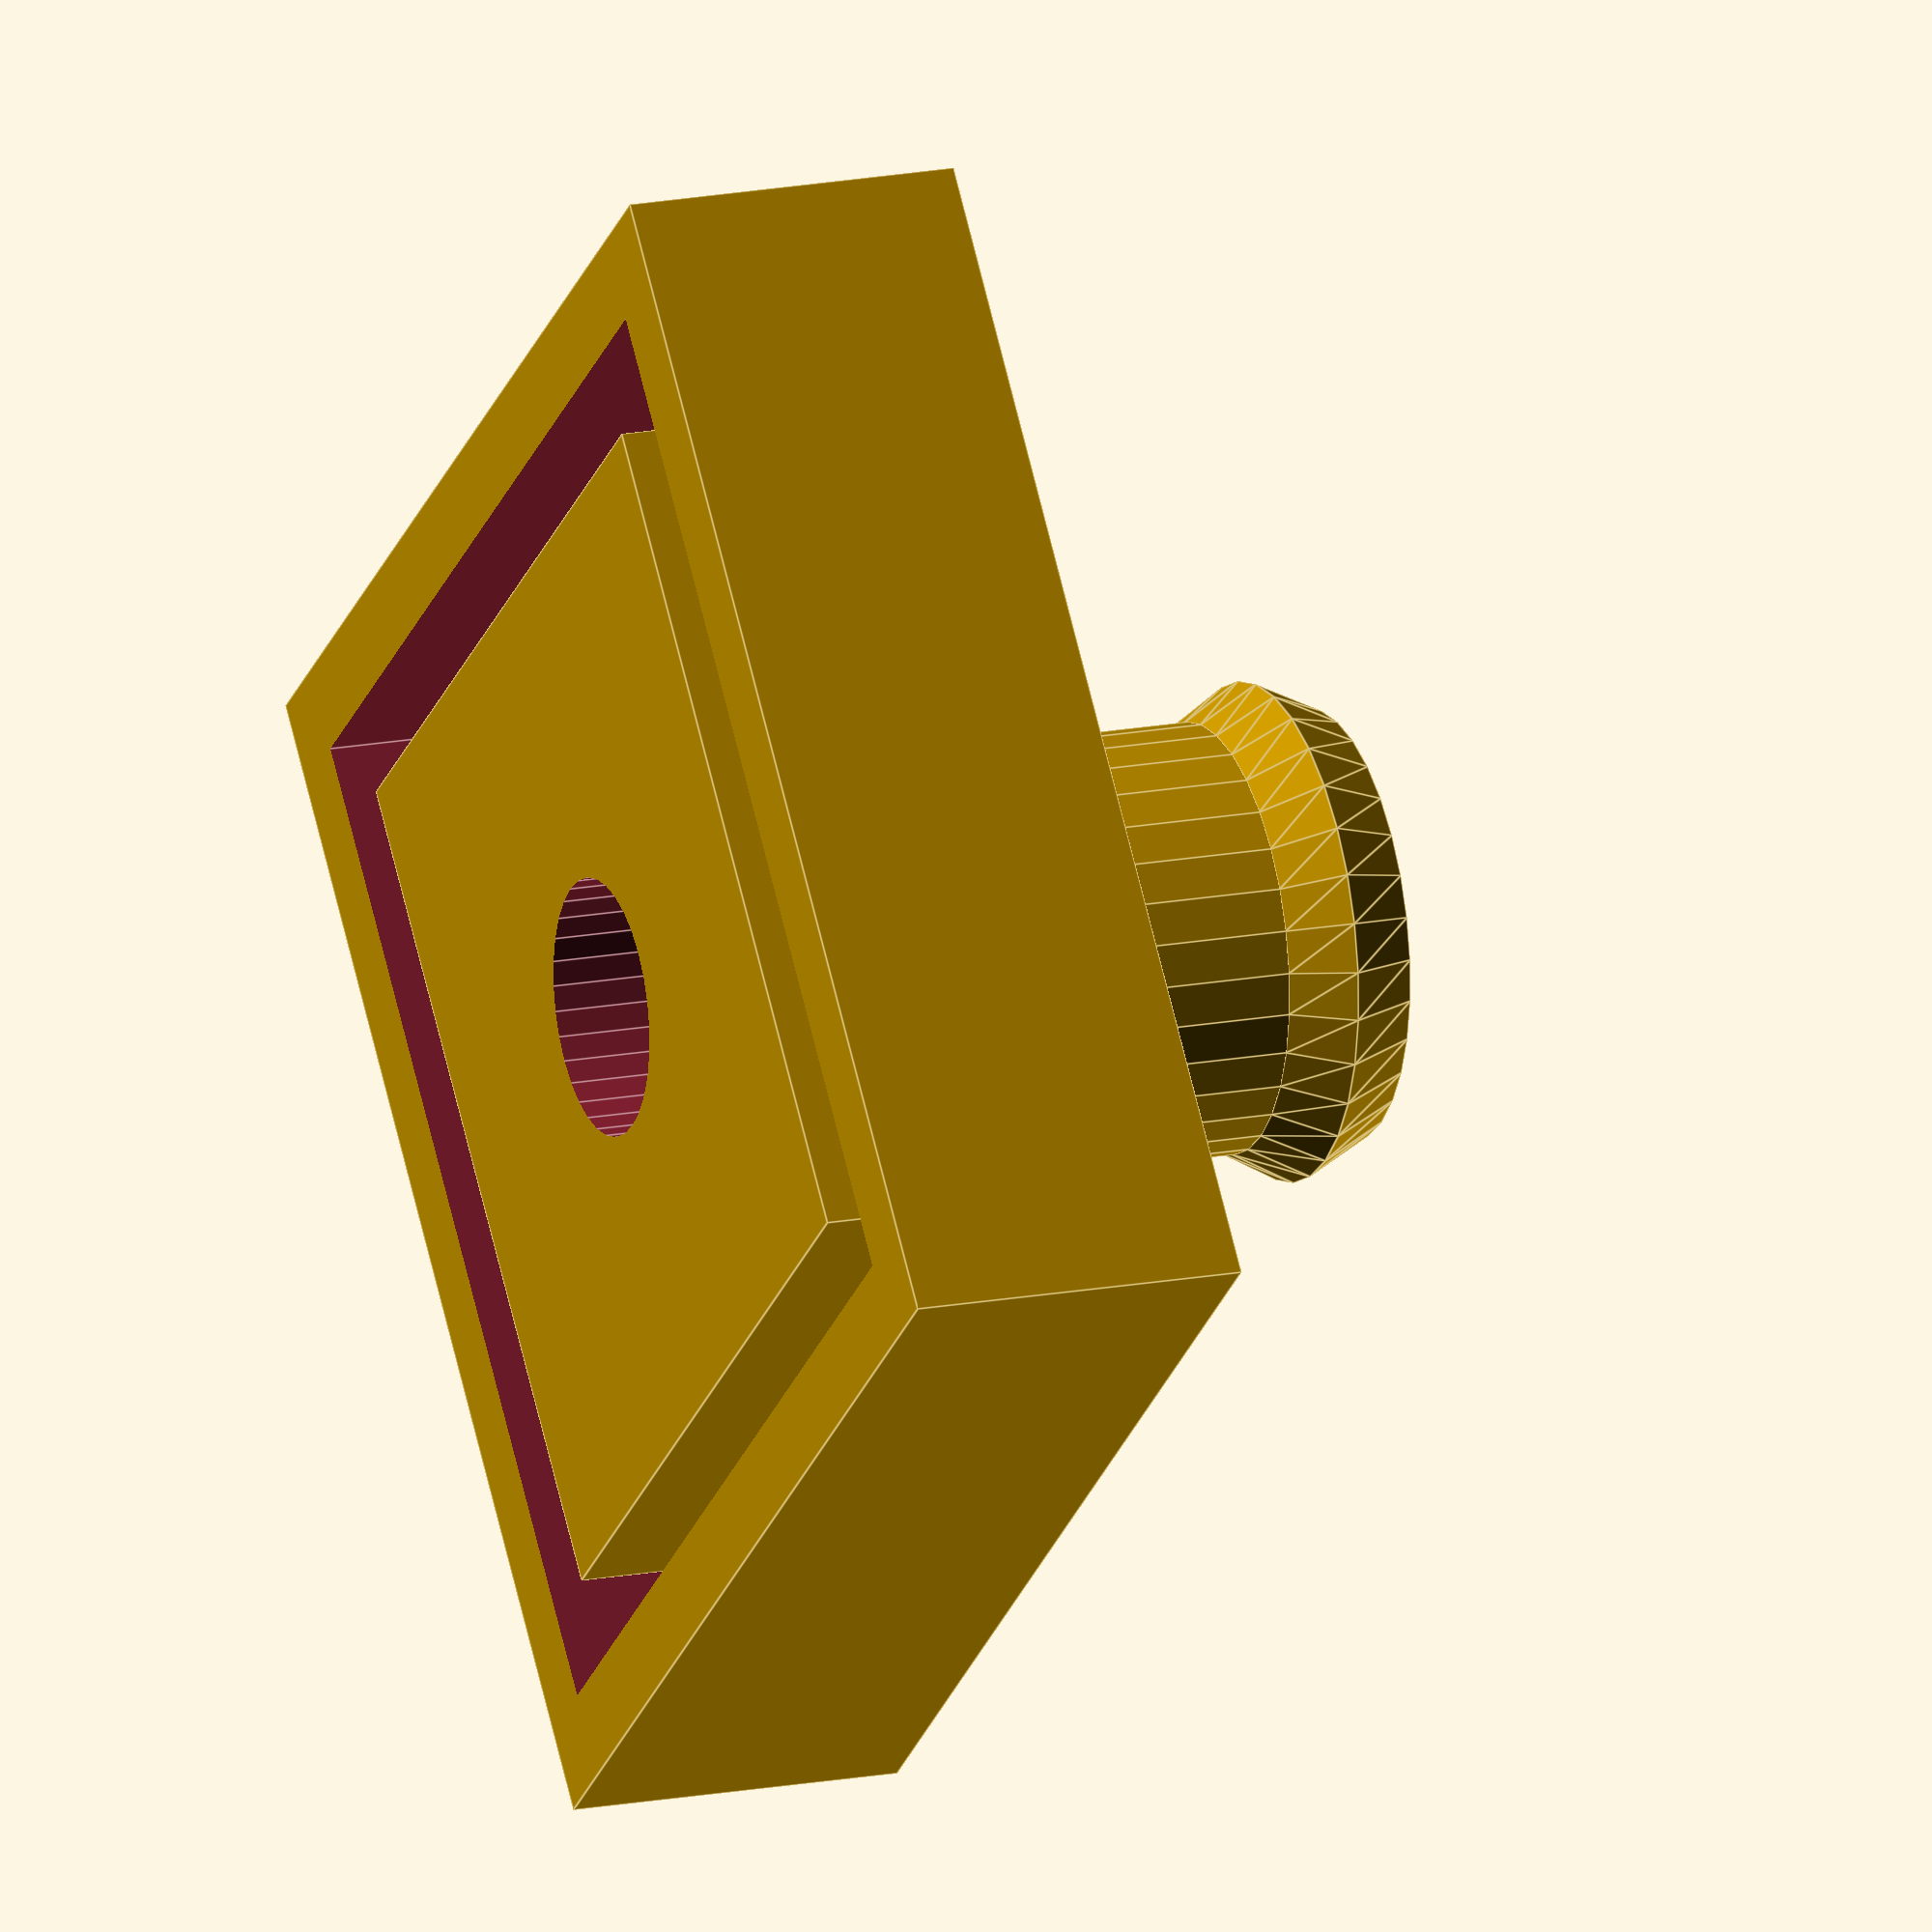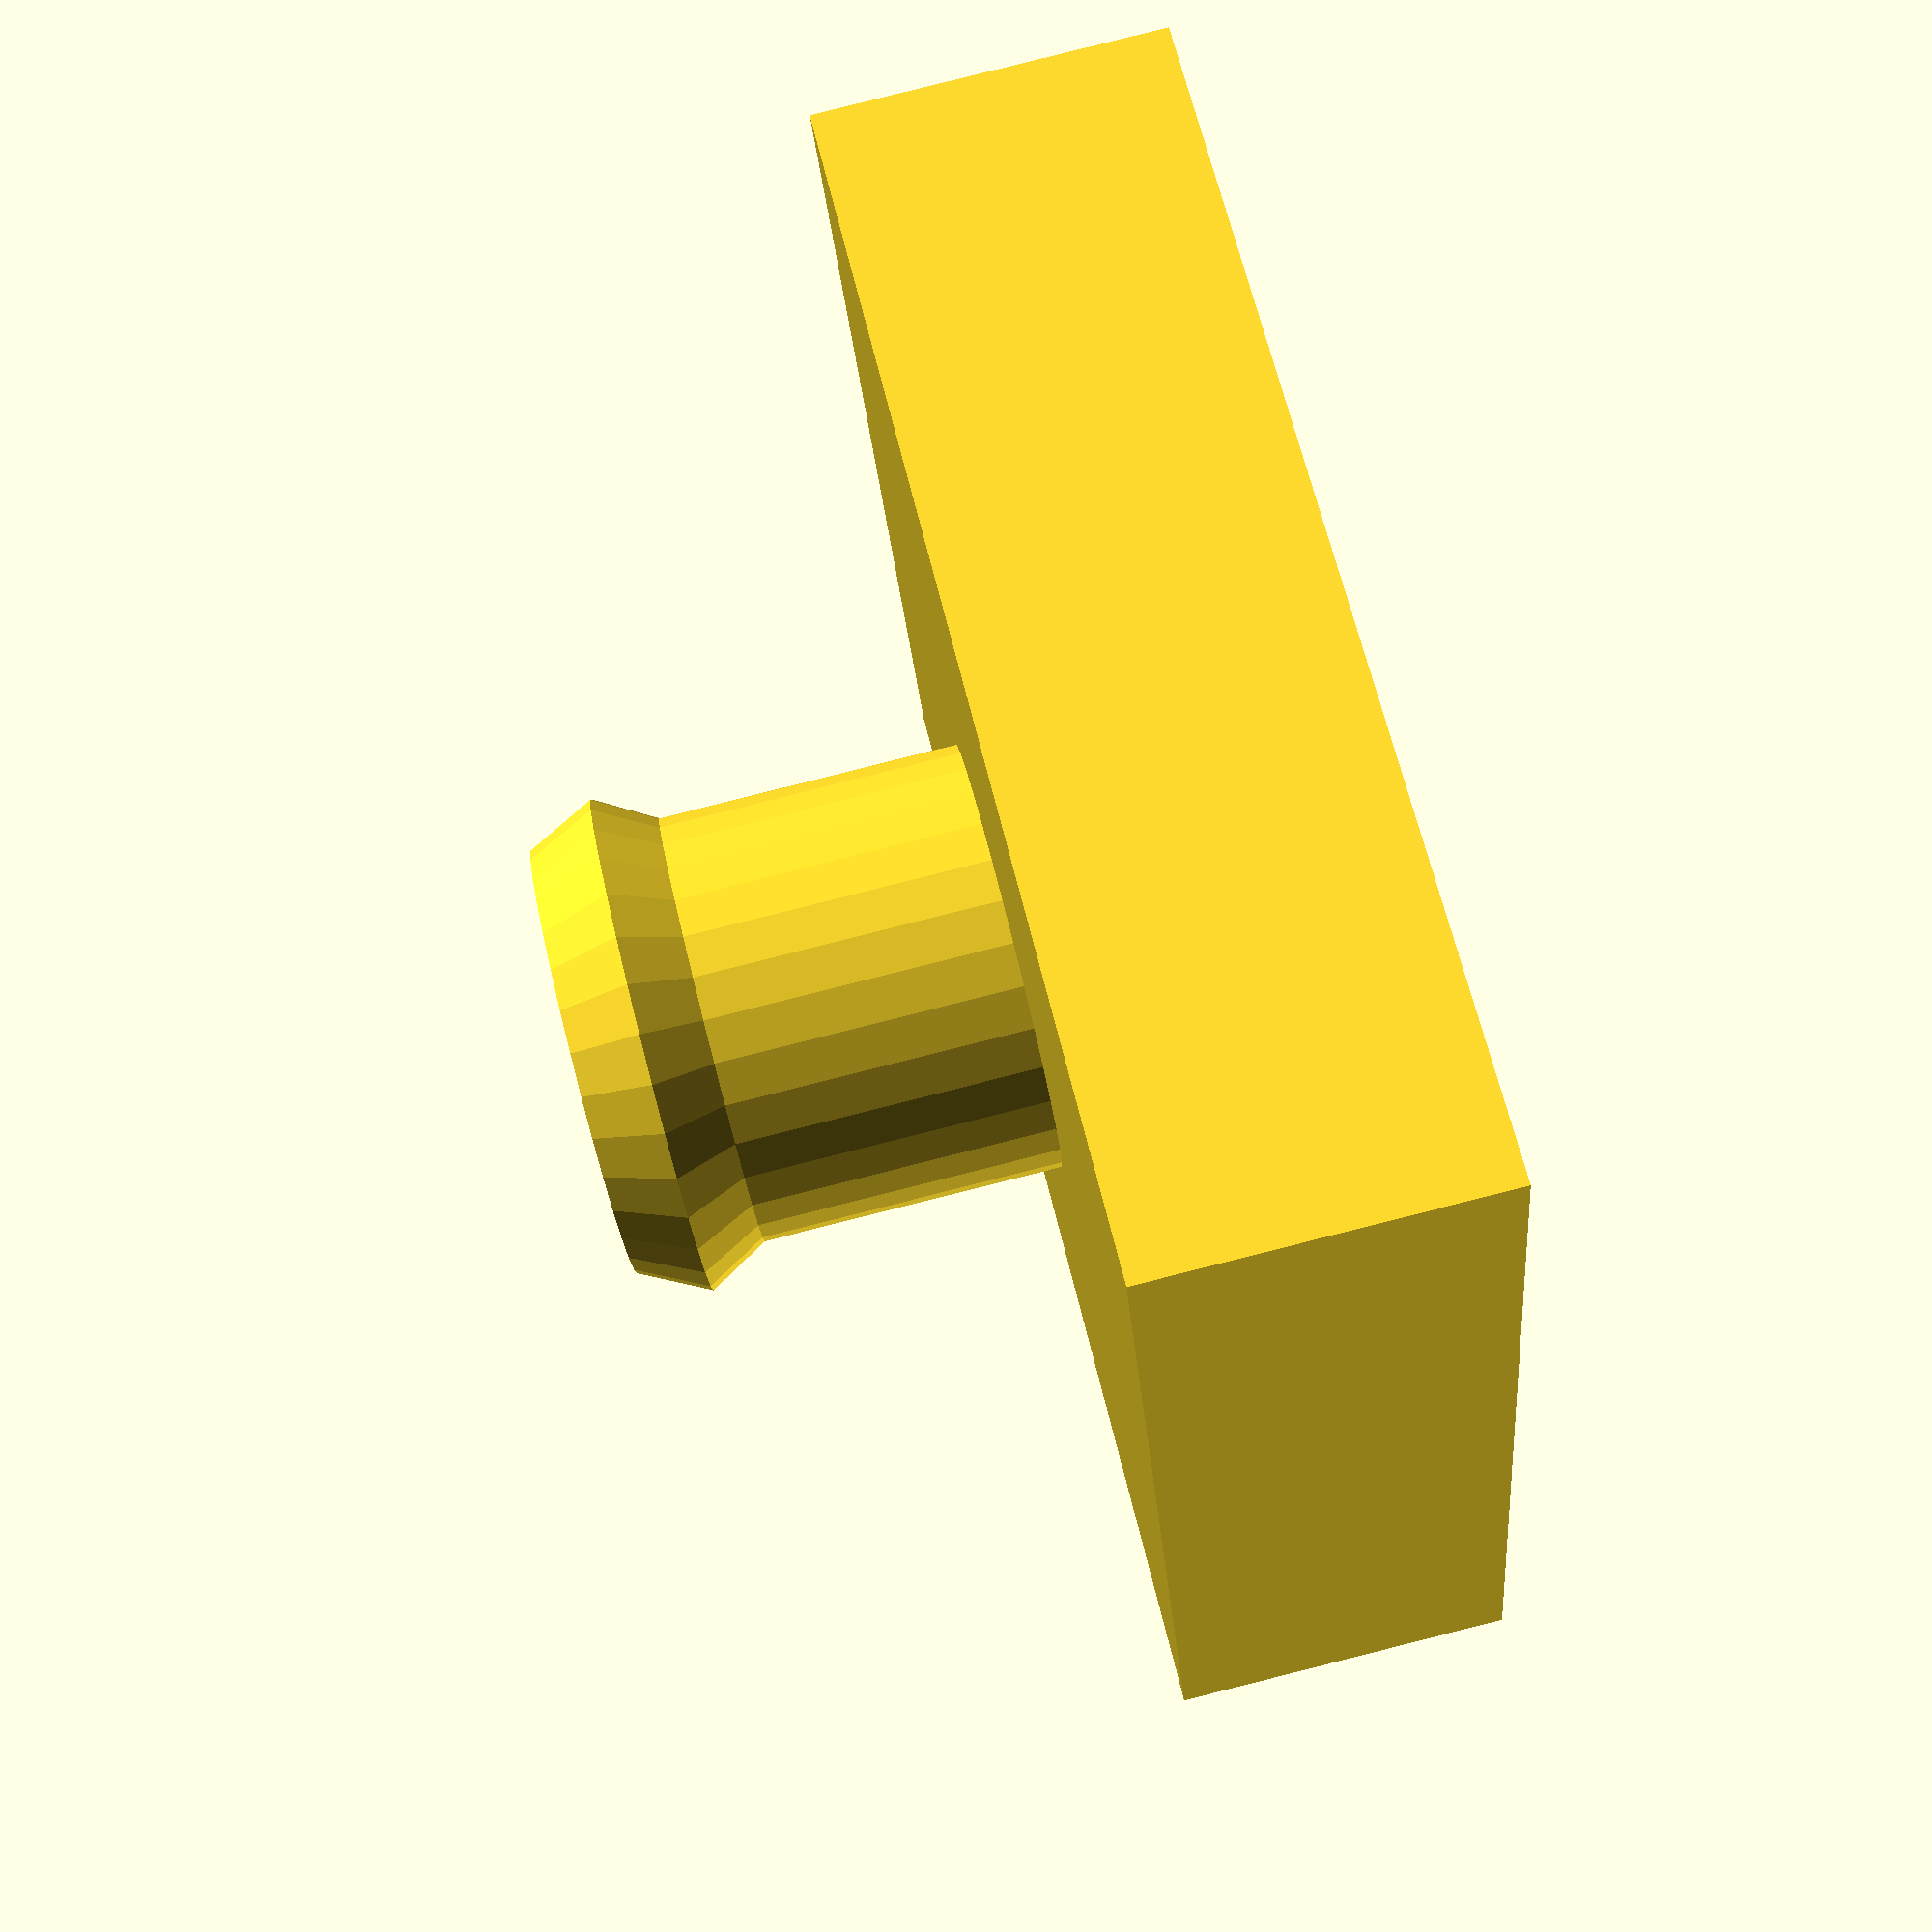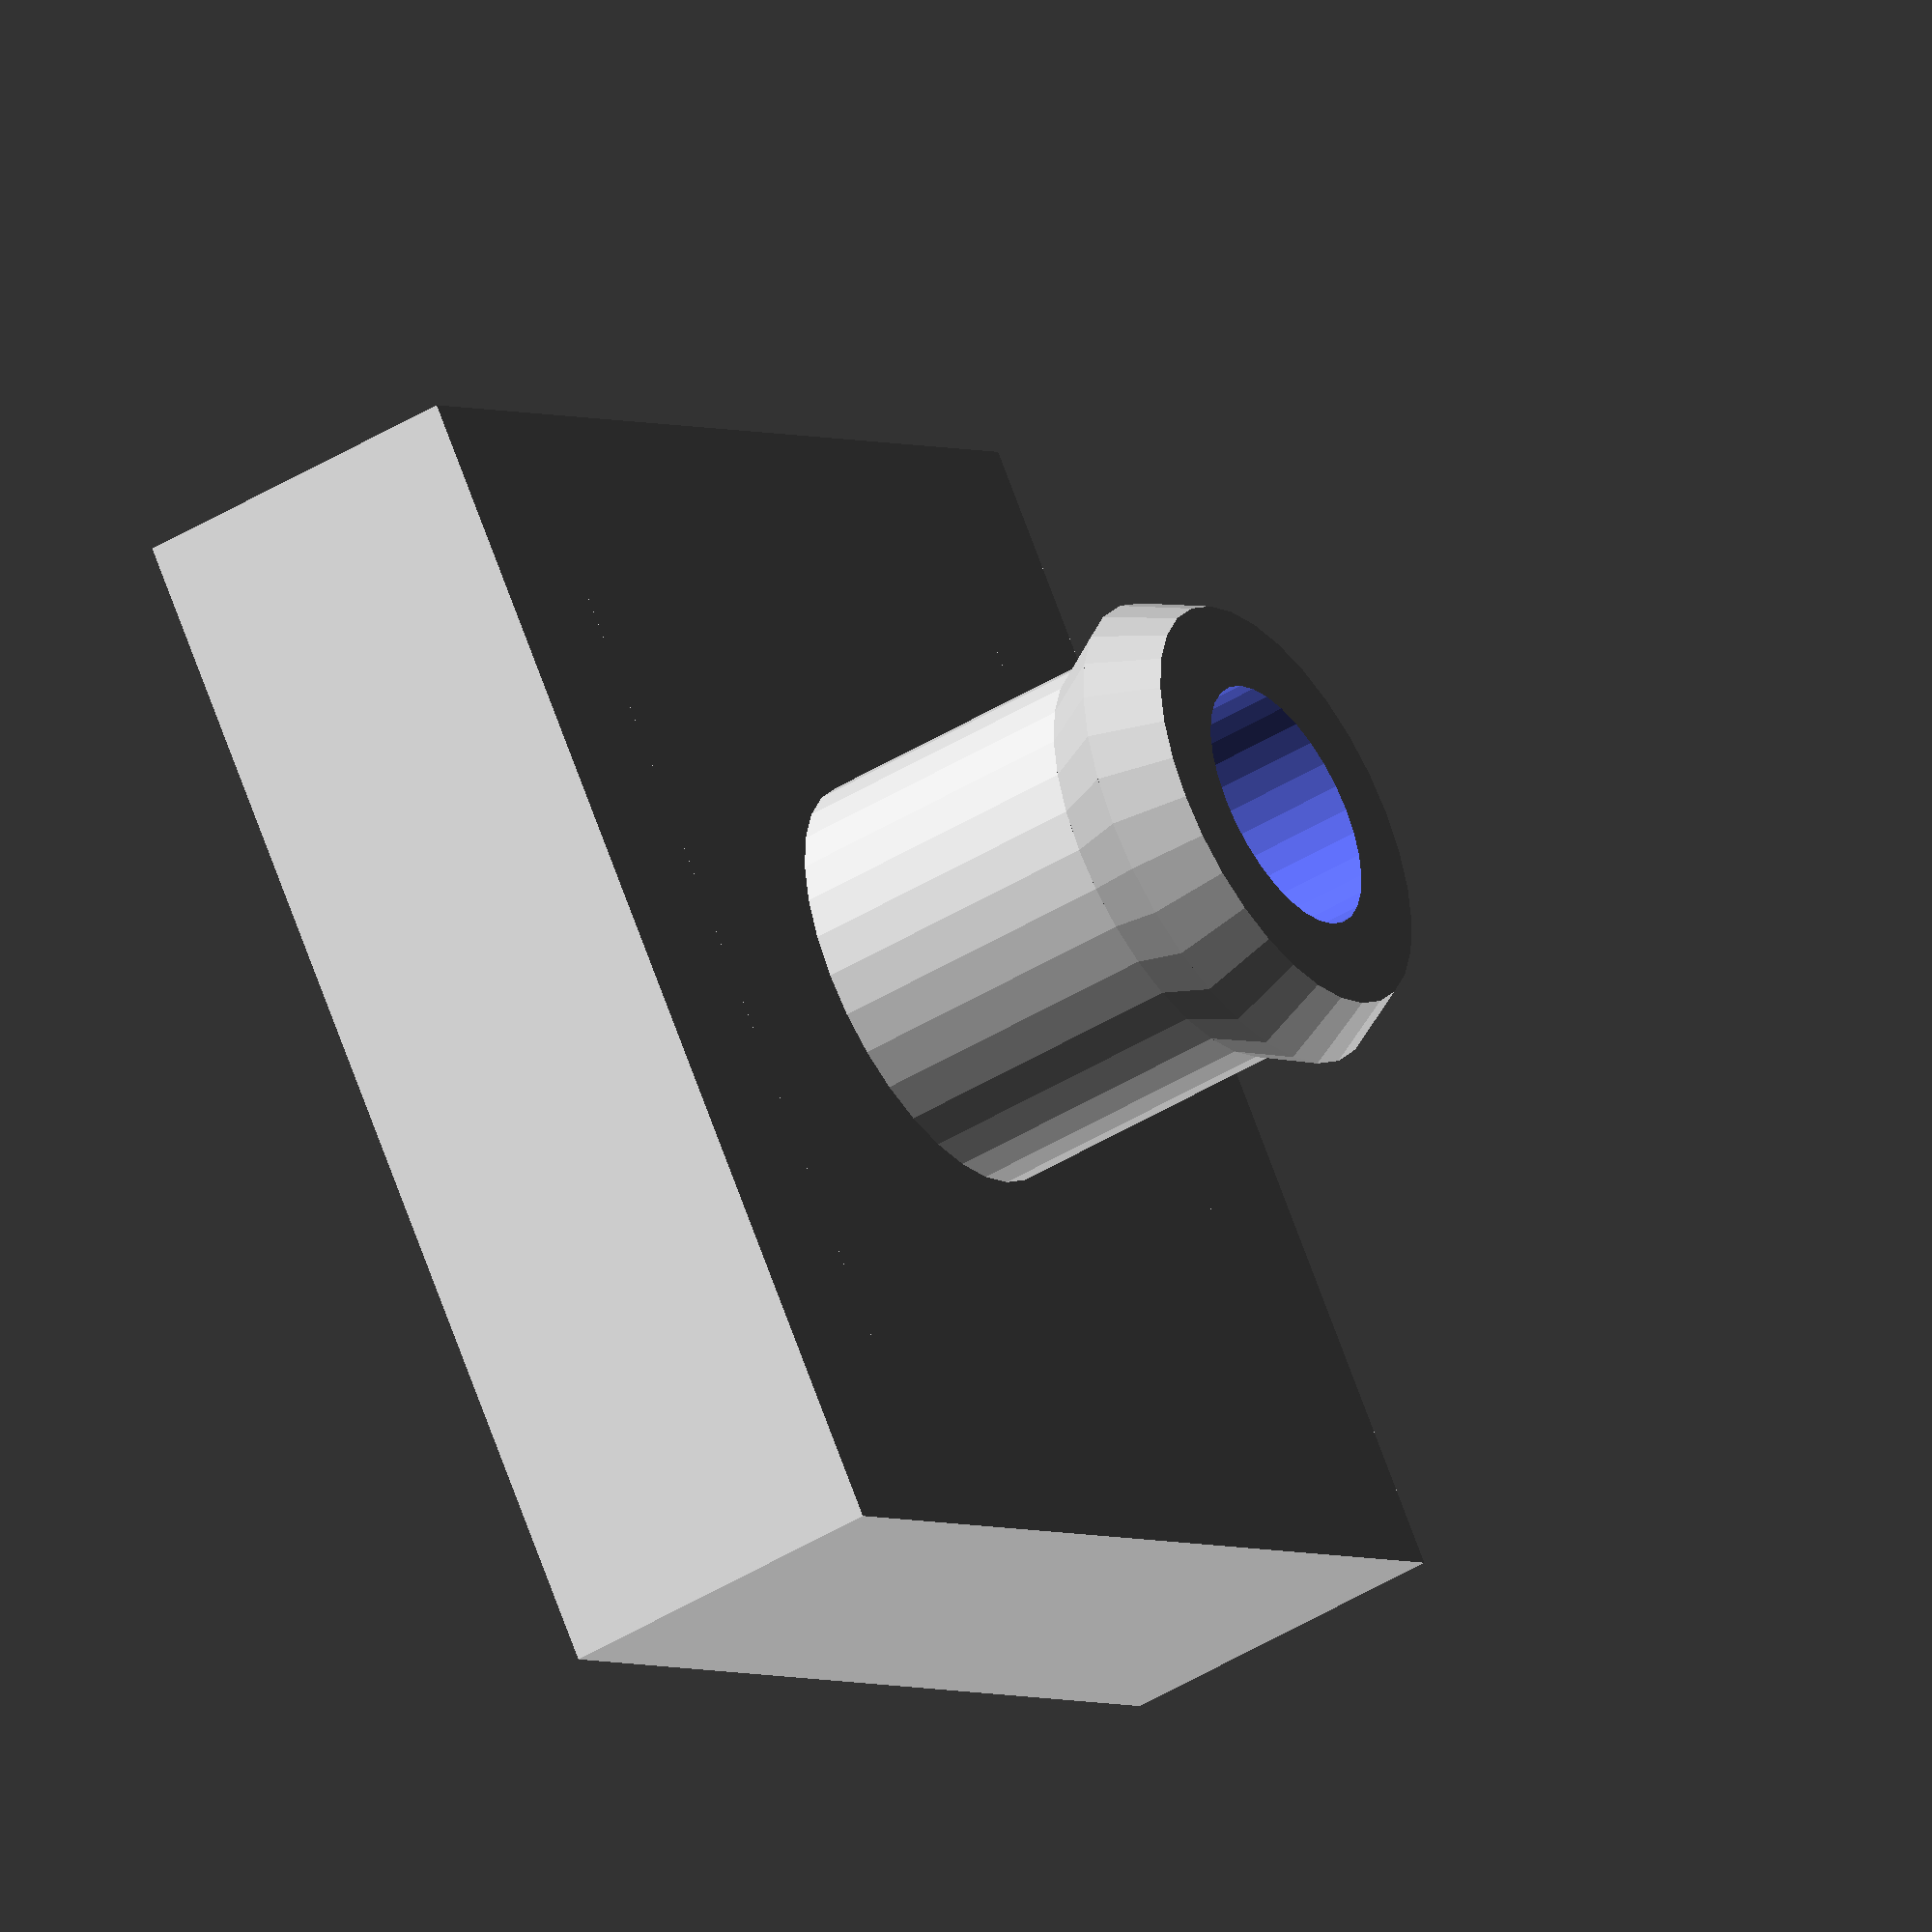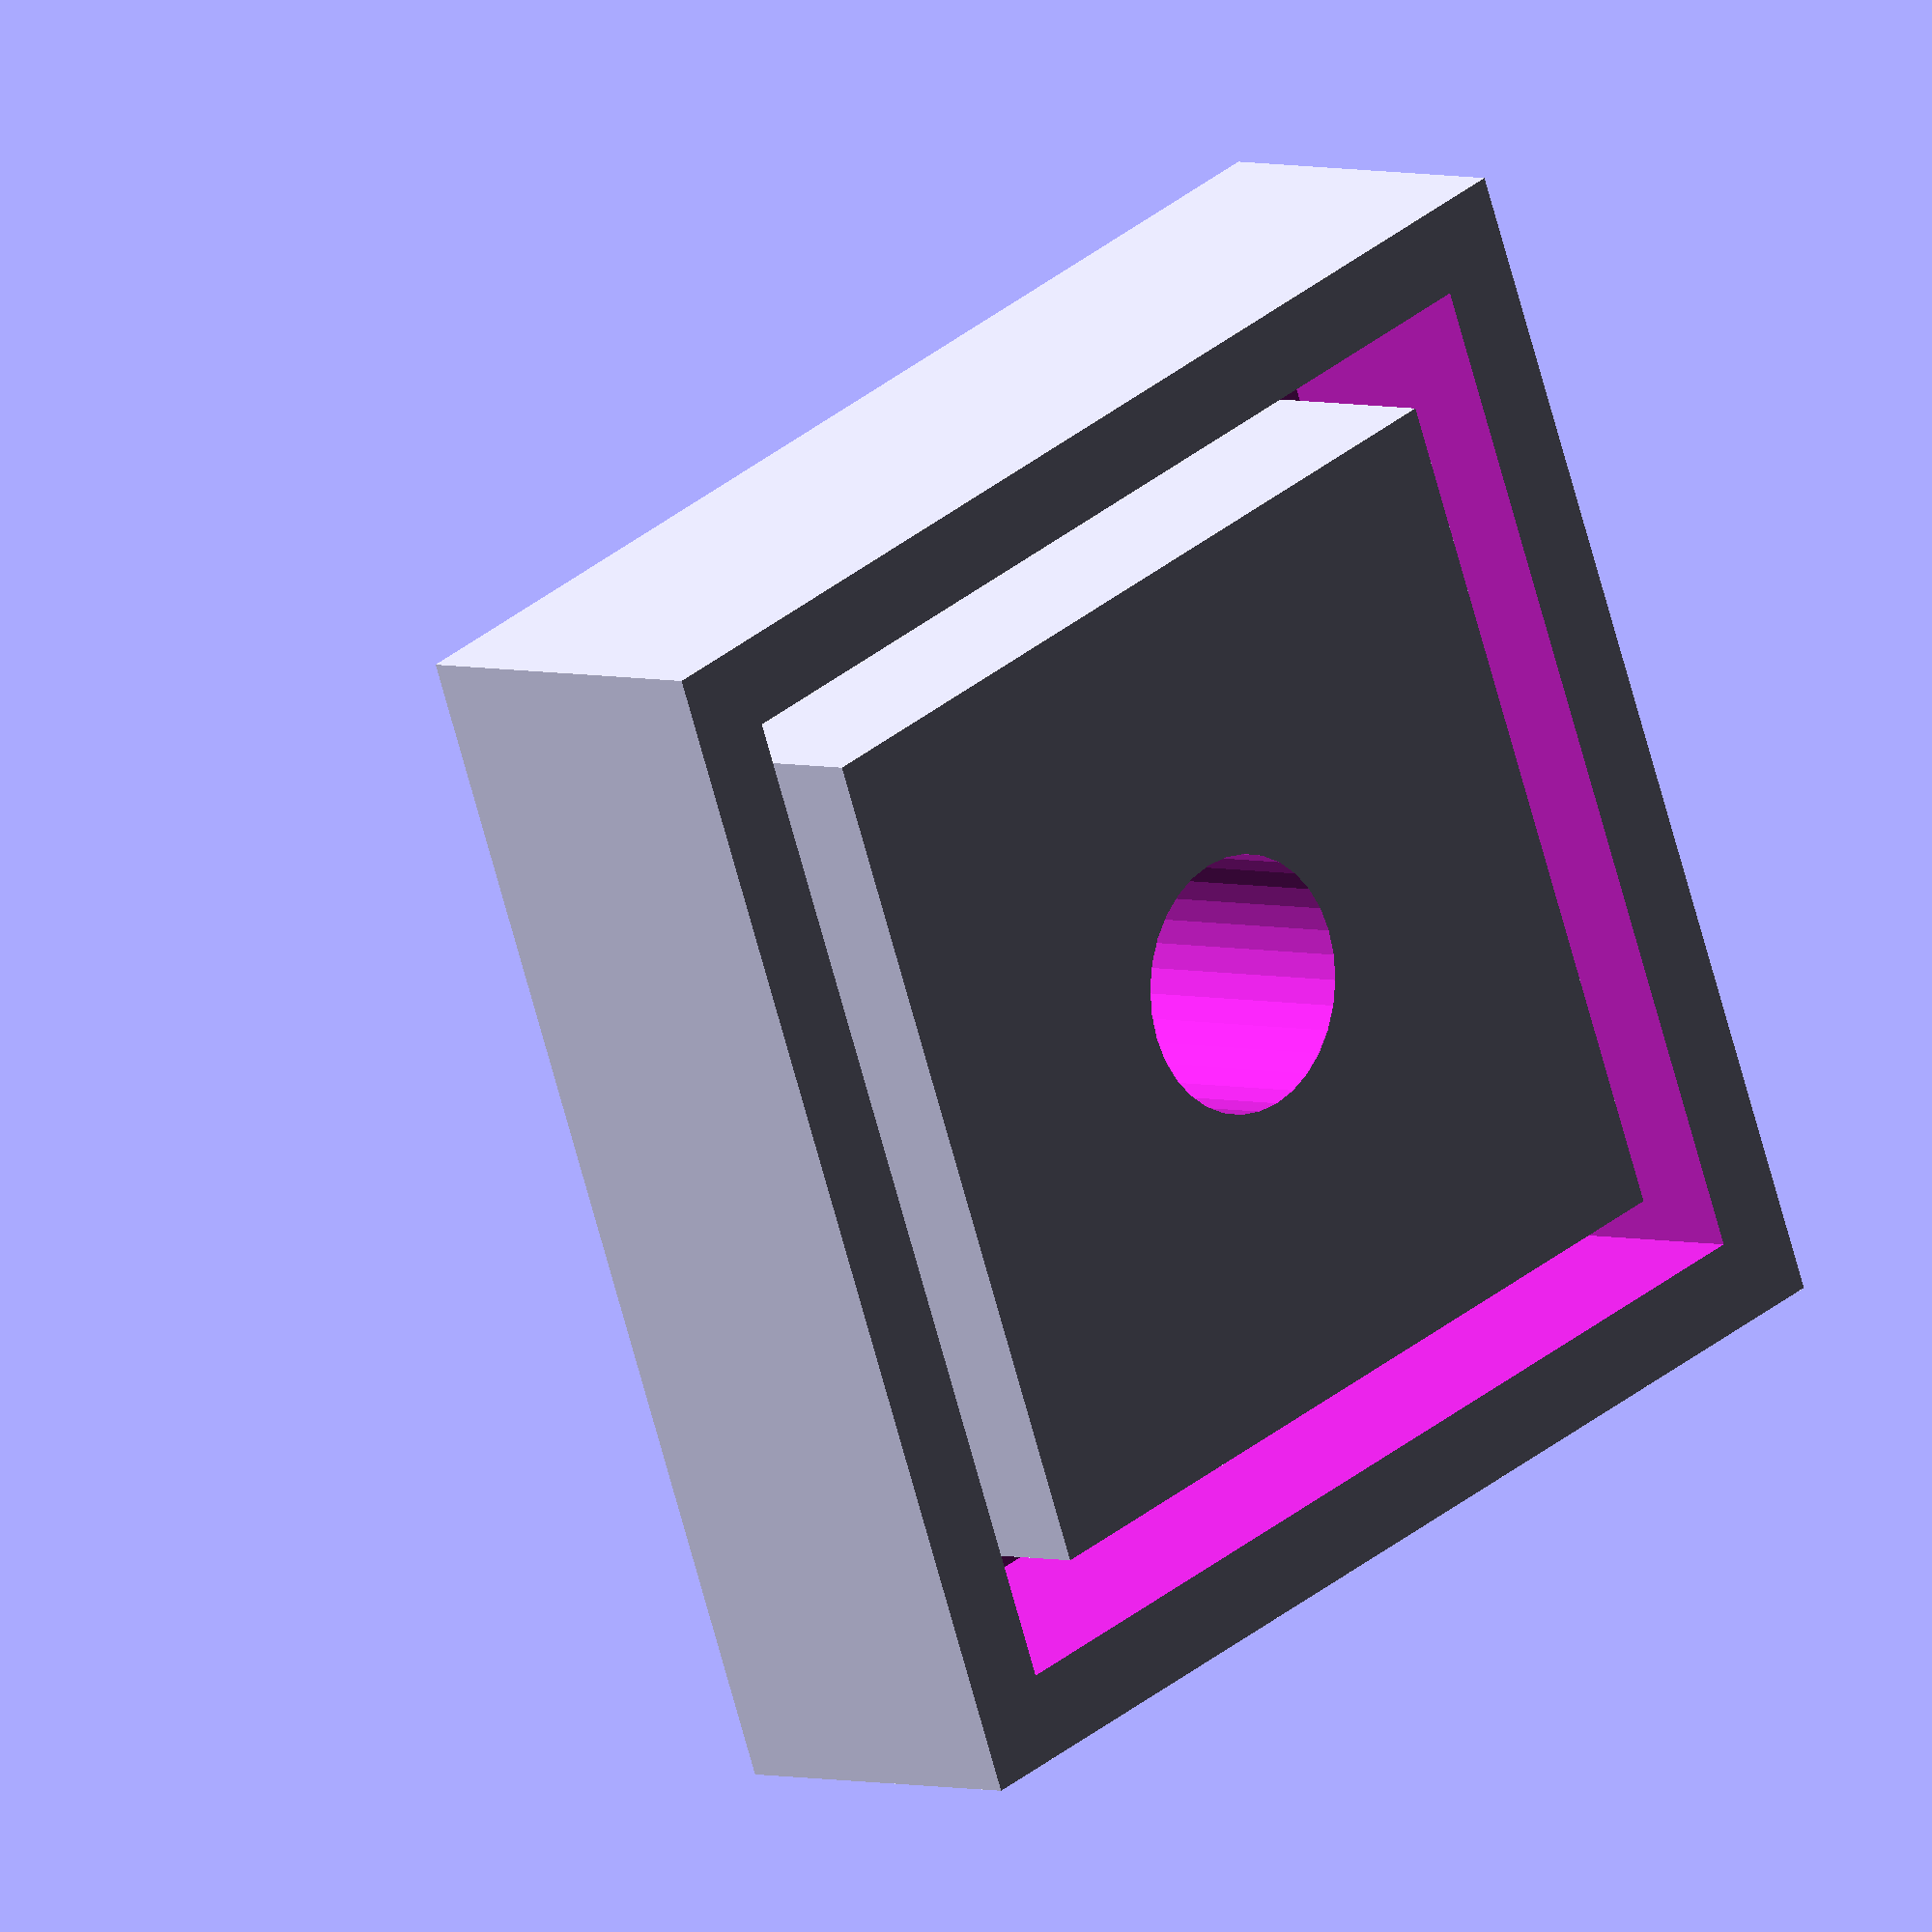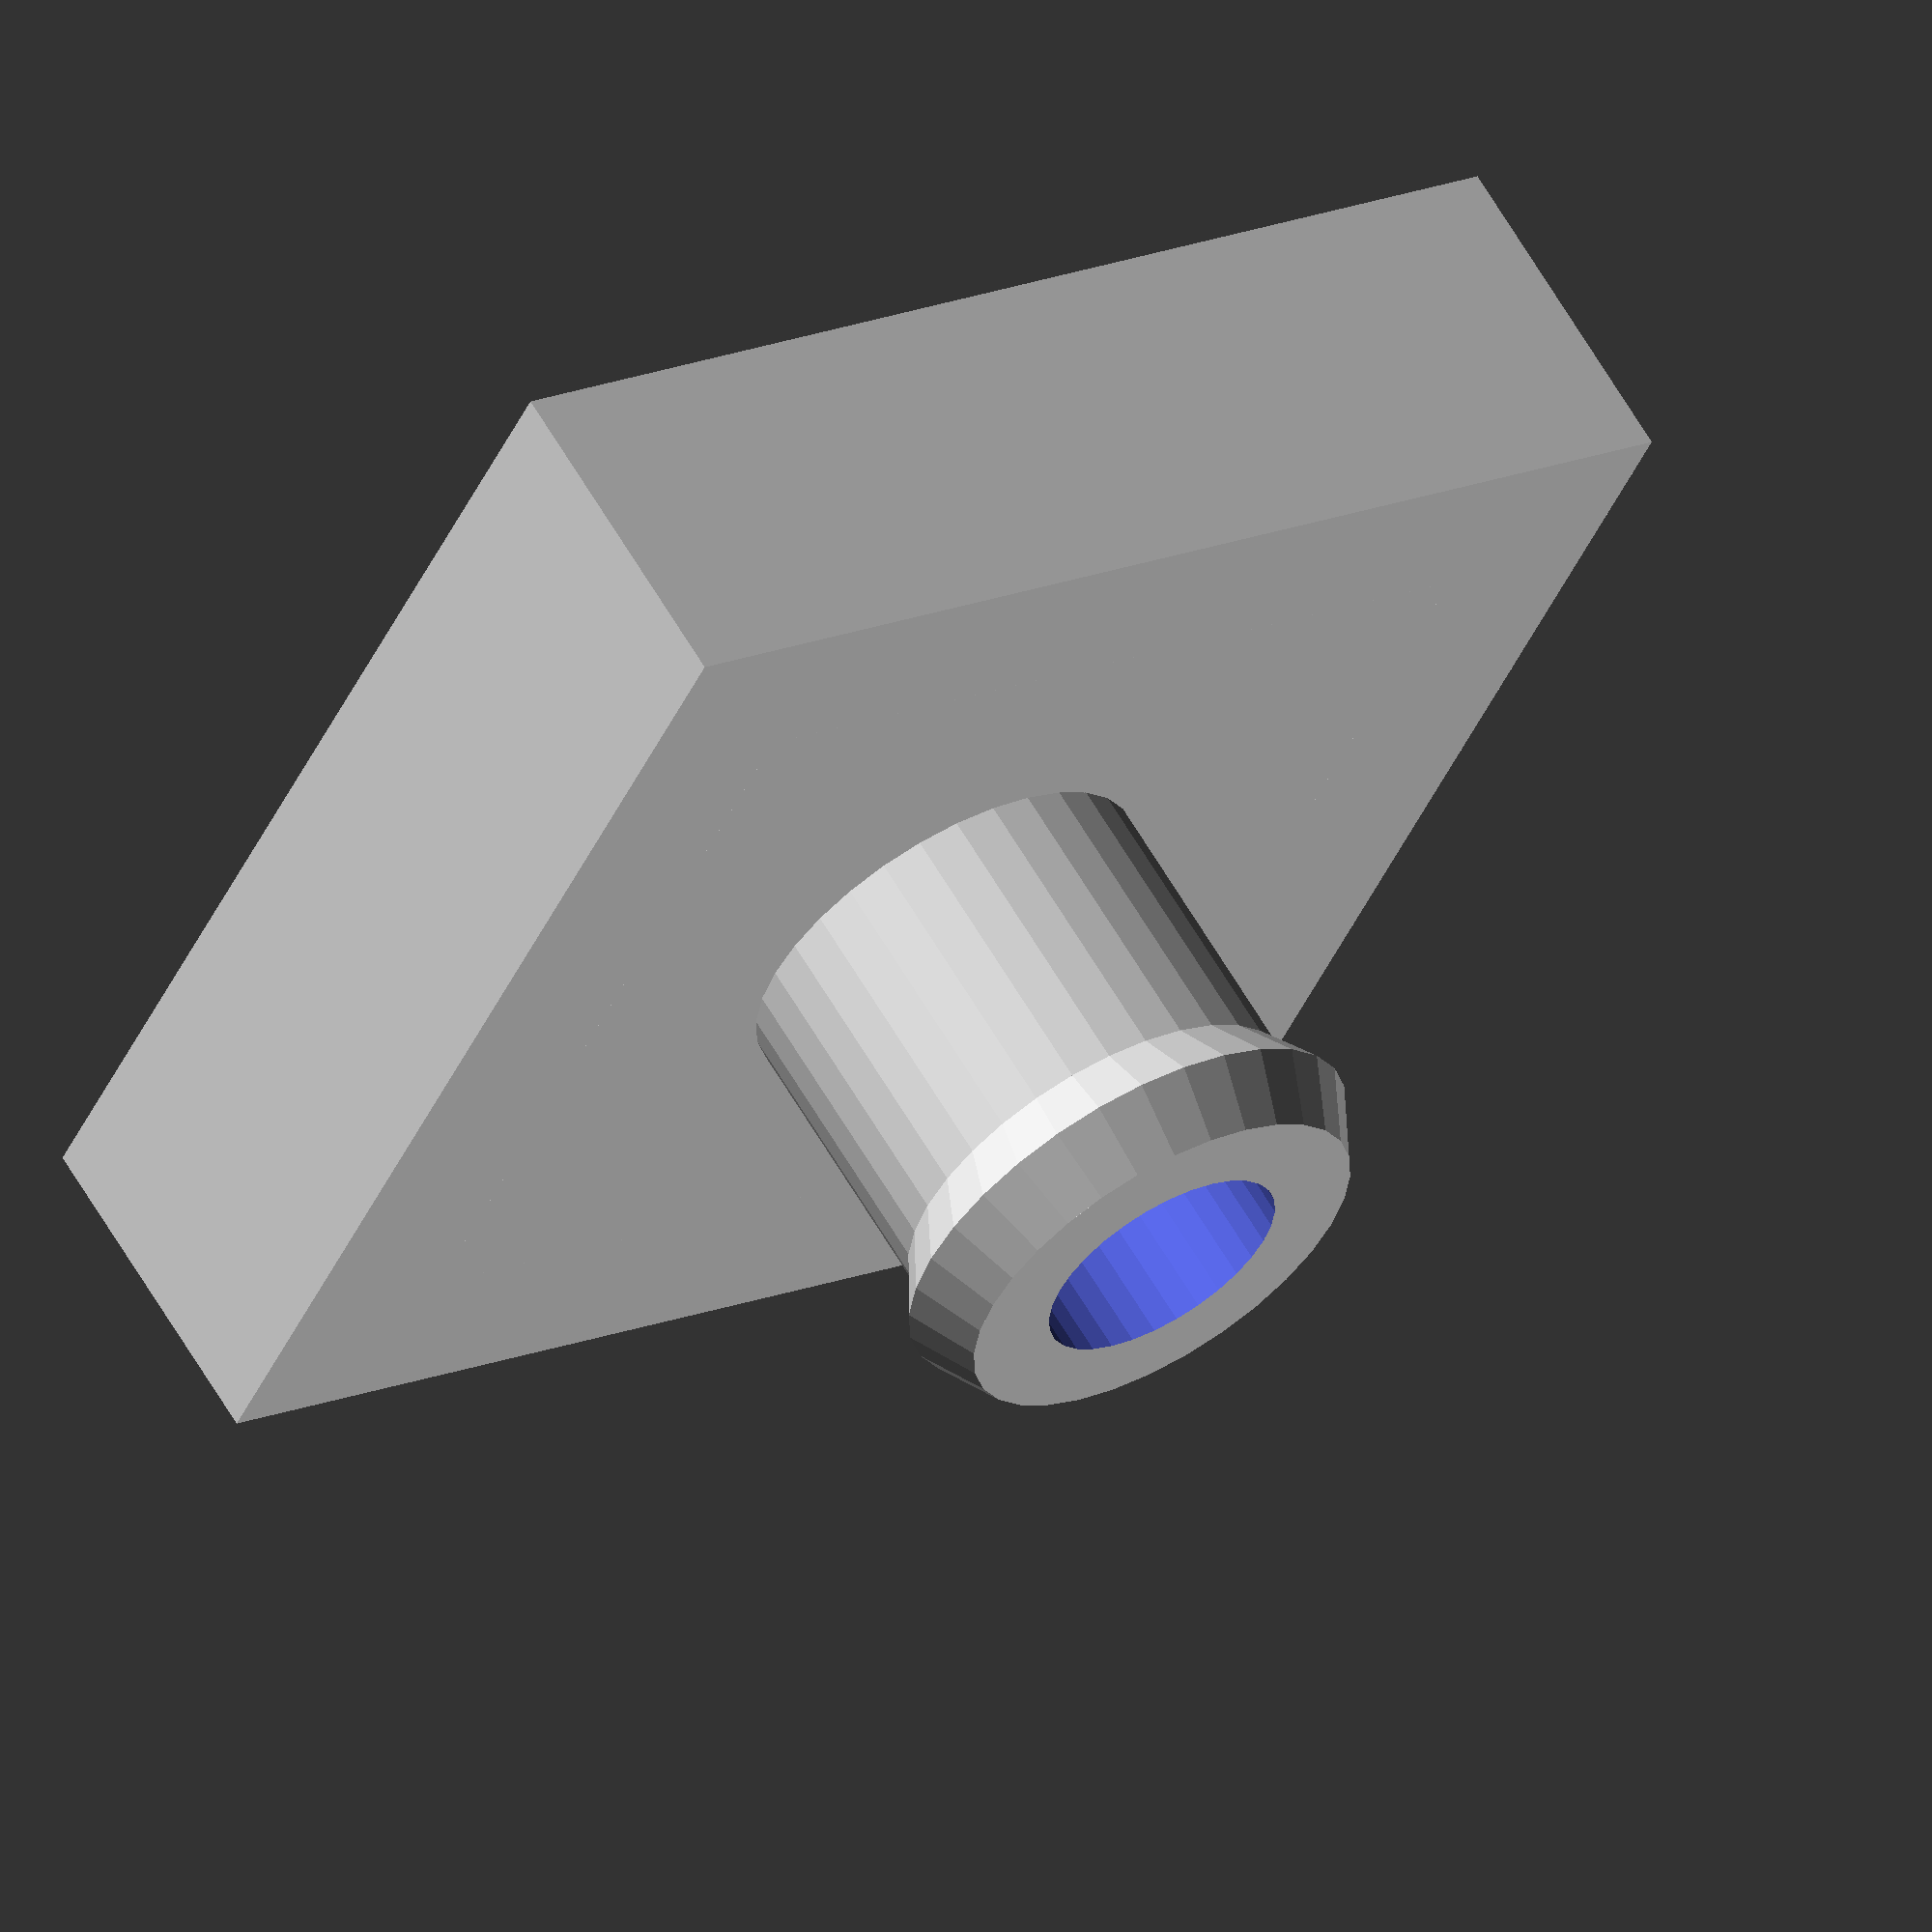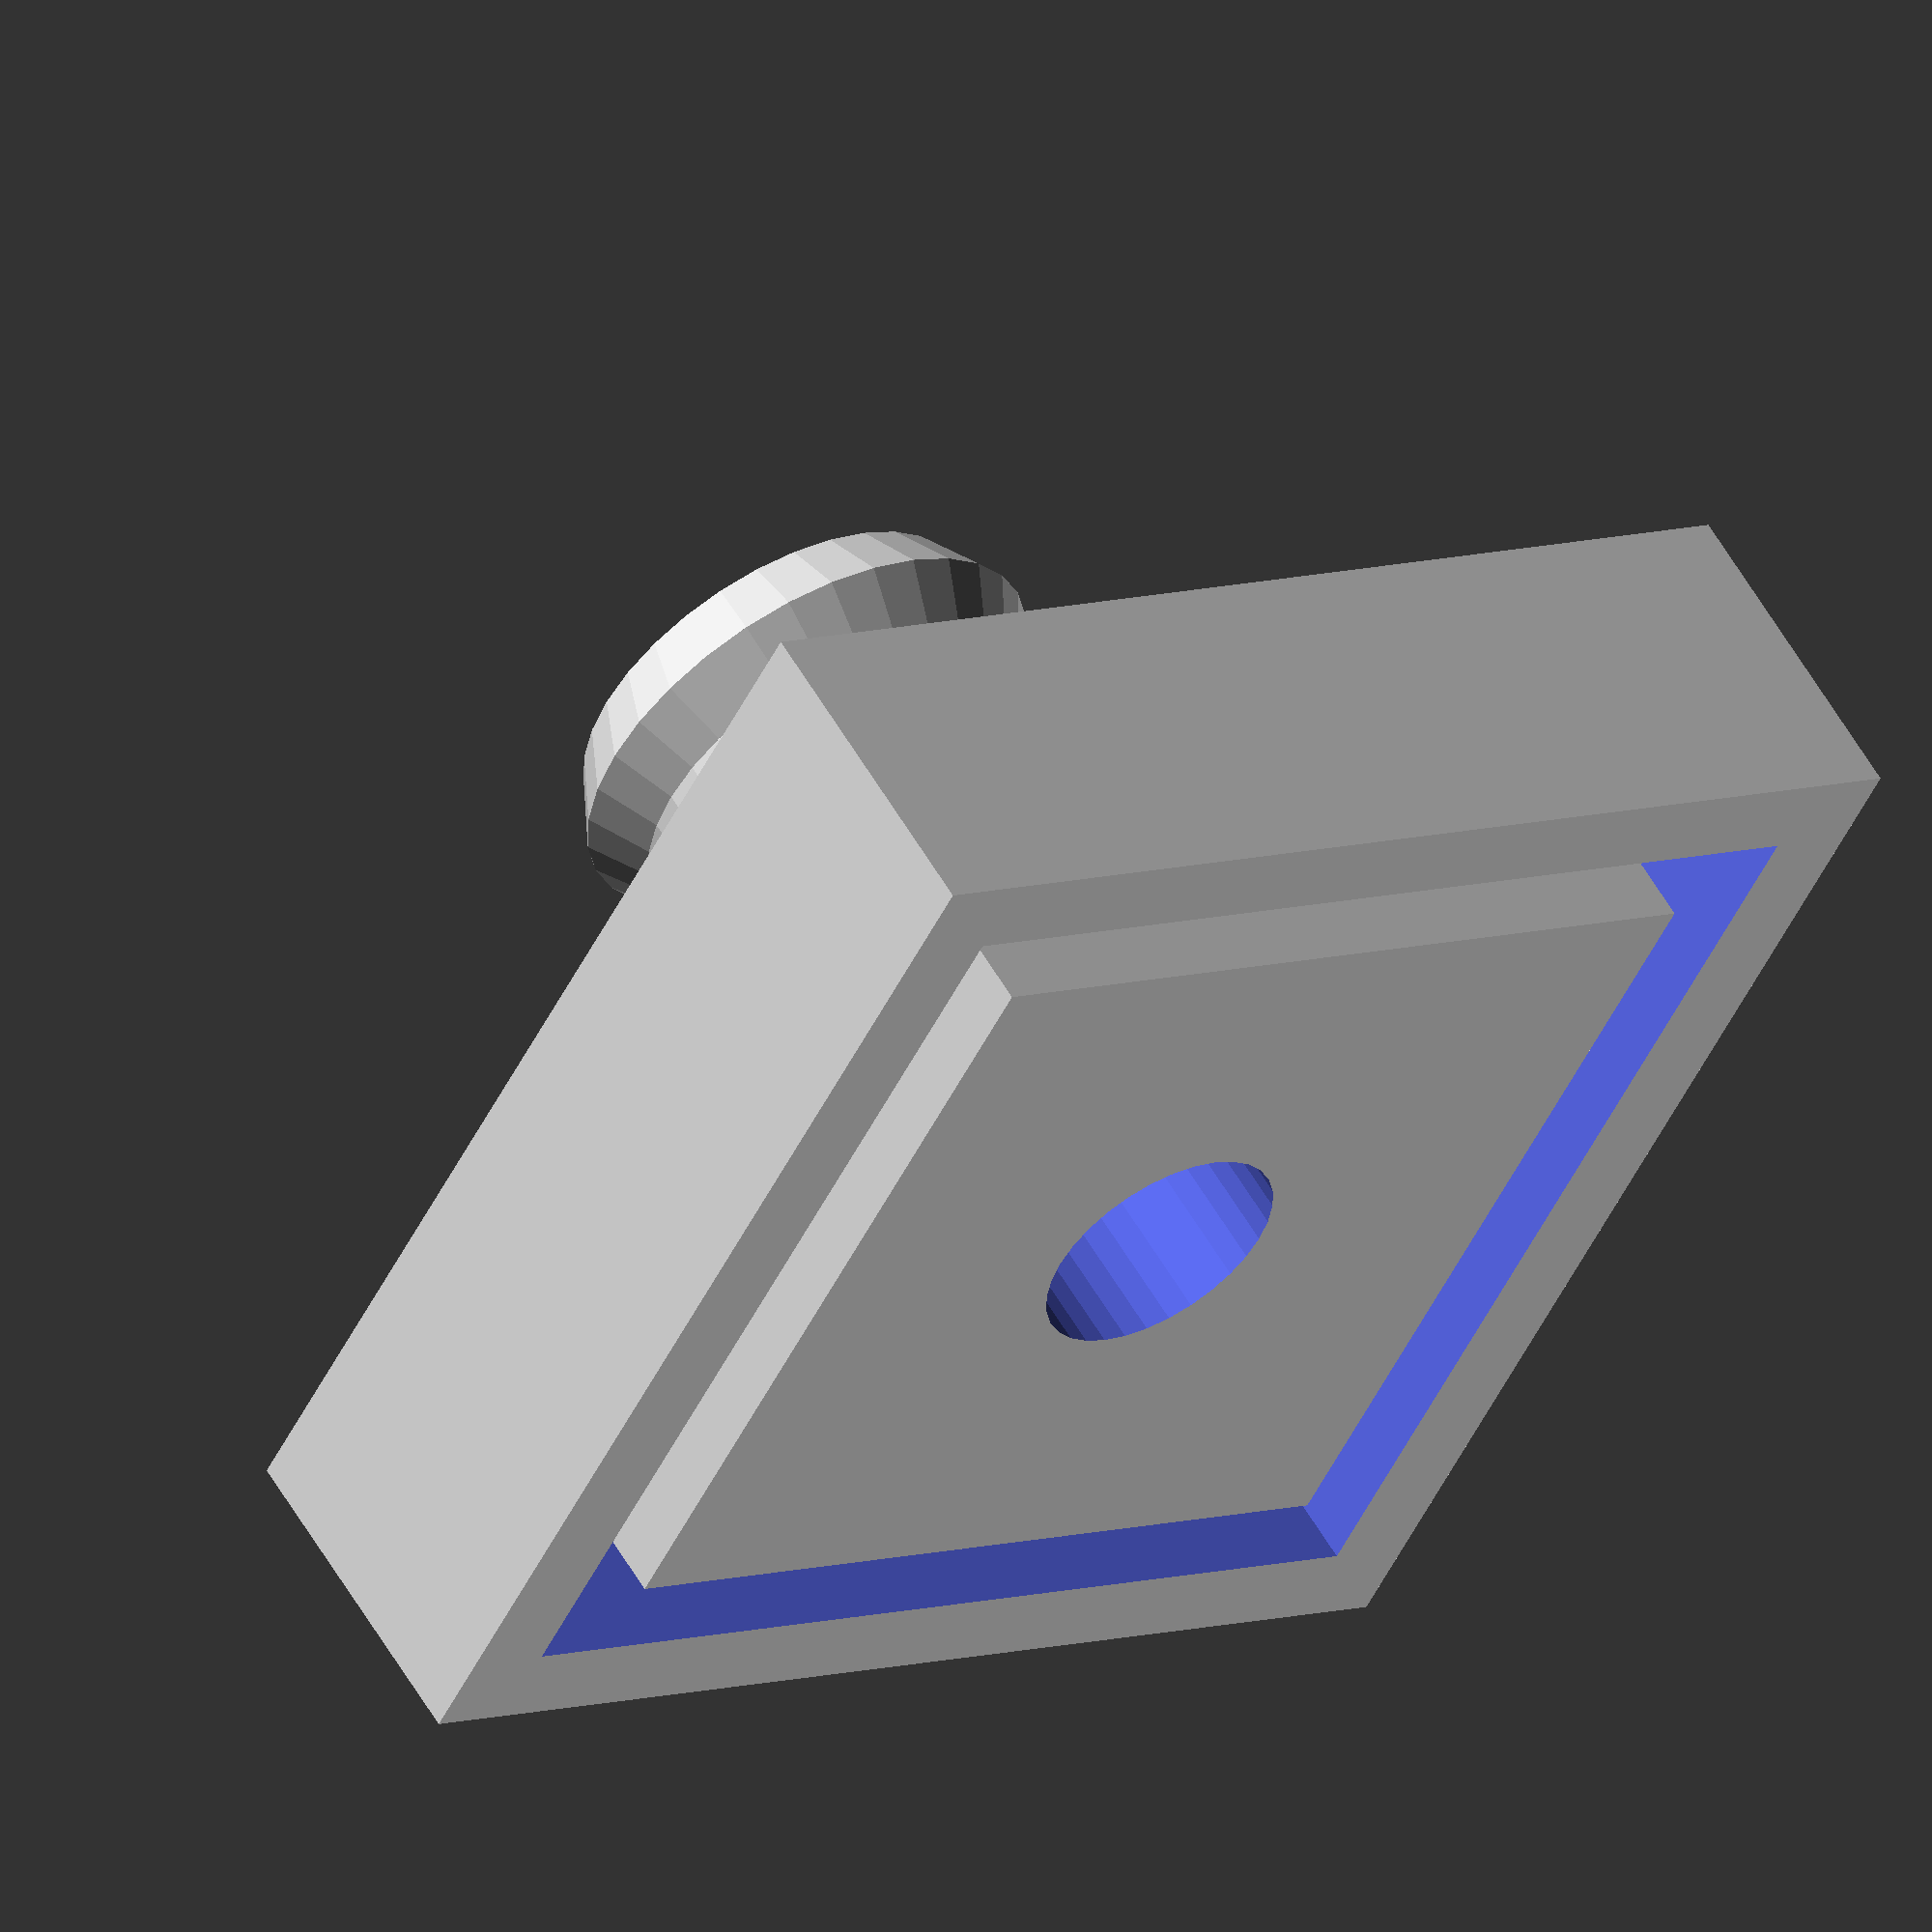
<openscad>
module cap(d,t) {
  difference() {
      cube([d+t,d+t,t],center=true);
      translate([0,0,2])
       cube([d+2,d+2,t+2],center=true);
  }
  cube([d,d,t],center=true);
}

module tube(bore, off) {// luer connection
 $fn=32;
 Rin=0.75;
 Rout=1.25;
 big = 2.9;
 lil = 2.5;

 difference(){
	union(){
		translate([0,0,-off]) cylinder(r=lil,h=6);
		translate([0,0,-off]) cylinder(r1=lil,r2=big,h=0.8);
            translate([0,0,-off+0.8]) cylinder(r1=big,r2=lil,h=0.7);
	}
	//inside
	translate([0,0,-off-0.1]) cylinder(r=bore,h=7);
	translate([0,0,-5.1]) cylinder(r1=bore,r2=Rin,h=5.2);

 }
}


module flow(d,t,rad) {
    difference() {
          cap(d,t);
          cylinder(r=rad,h=2*t,center=true,$fn=32);
    }
   tube(rad,7);
}

//cap(10,4);
rotate([180,0,0]) flow(10,4,1.5);

</openscad>
<views>
elev=163.4 azim=309.9 roll=291.6 proj=o view=edges
elev=96.2 azim=70.8 roll=104.1 proj=p view=wireframe
elev=45.4 azim=52.8 roll=305.3 proj=o view=solid
elev=176.2 azim=291.7 roll=44.9 proj=o view=solid
elev=118.3 azim=296.3 roll=210.0 proj=o view=solid
elev=303.2 azim=61.0 roll=150.4 proj=o view=wireframe
</views>
